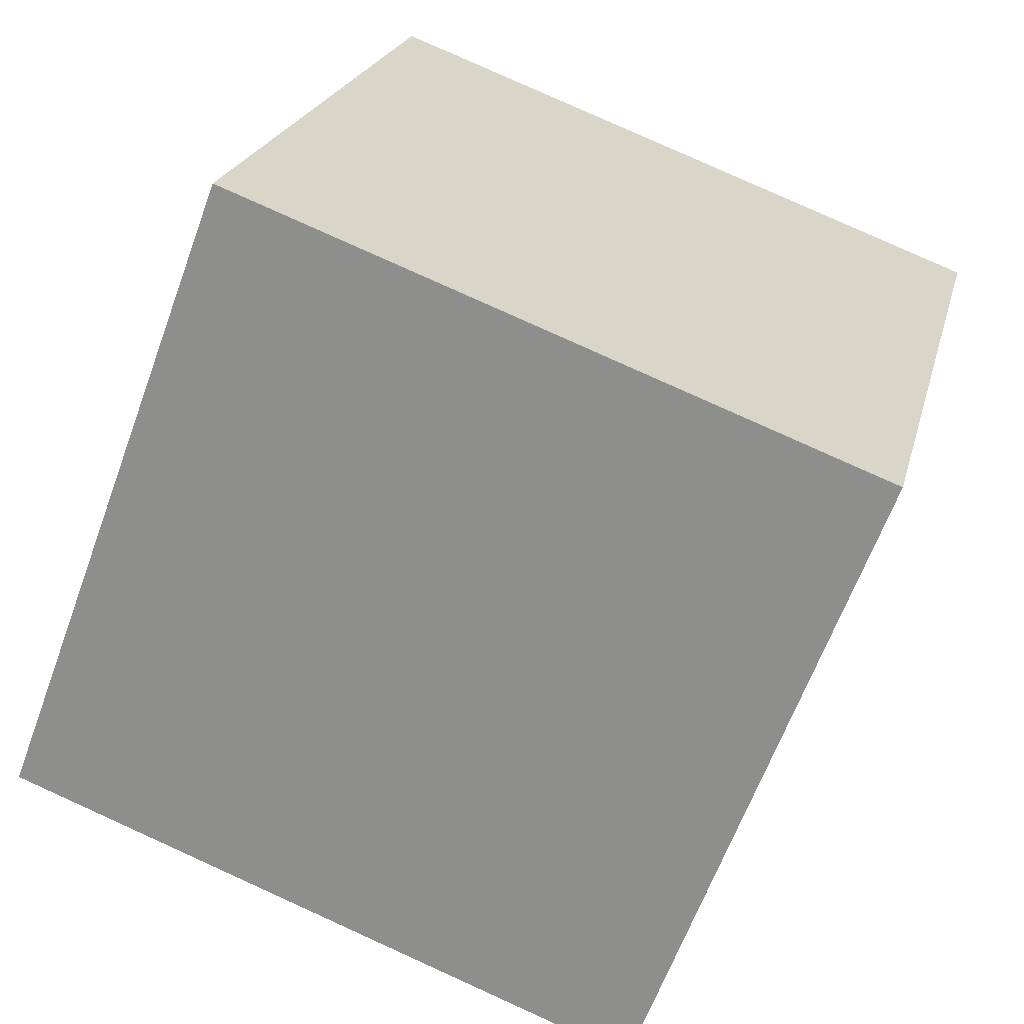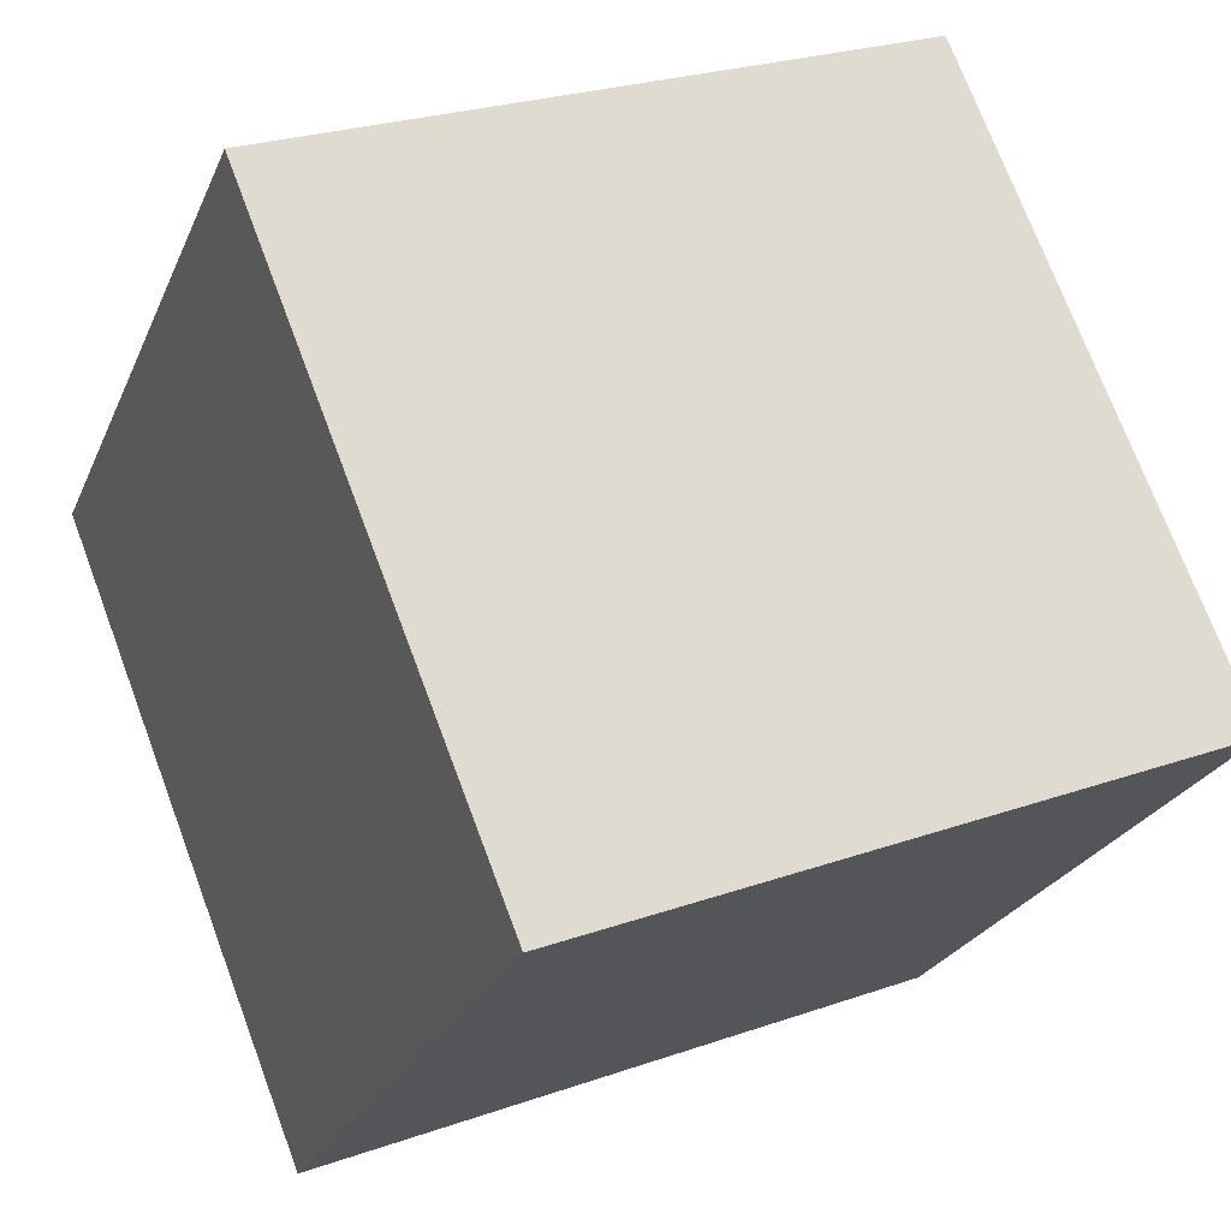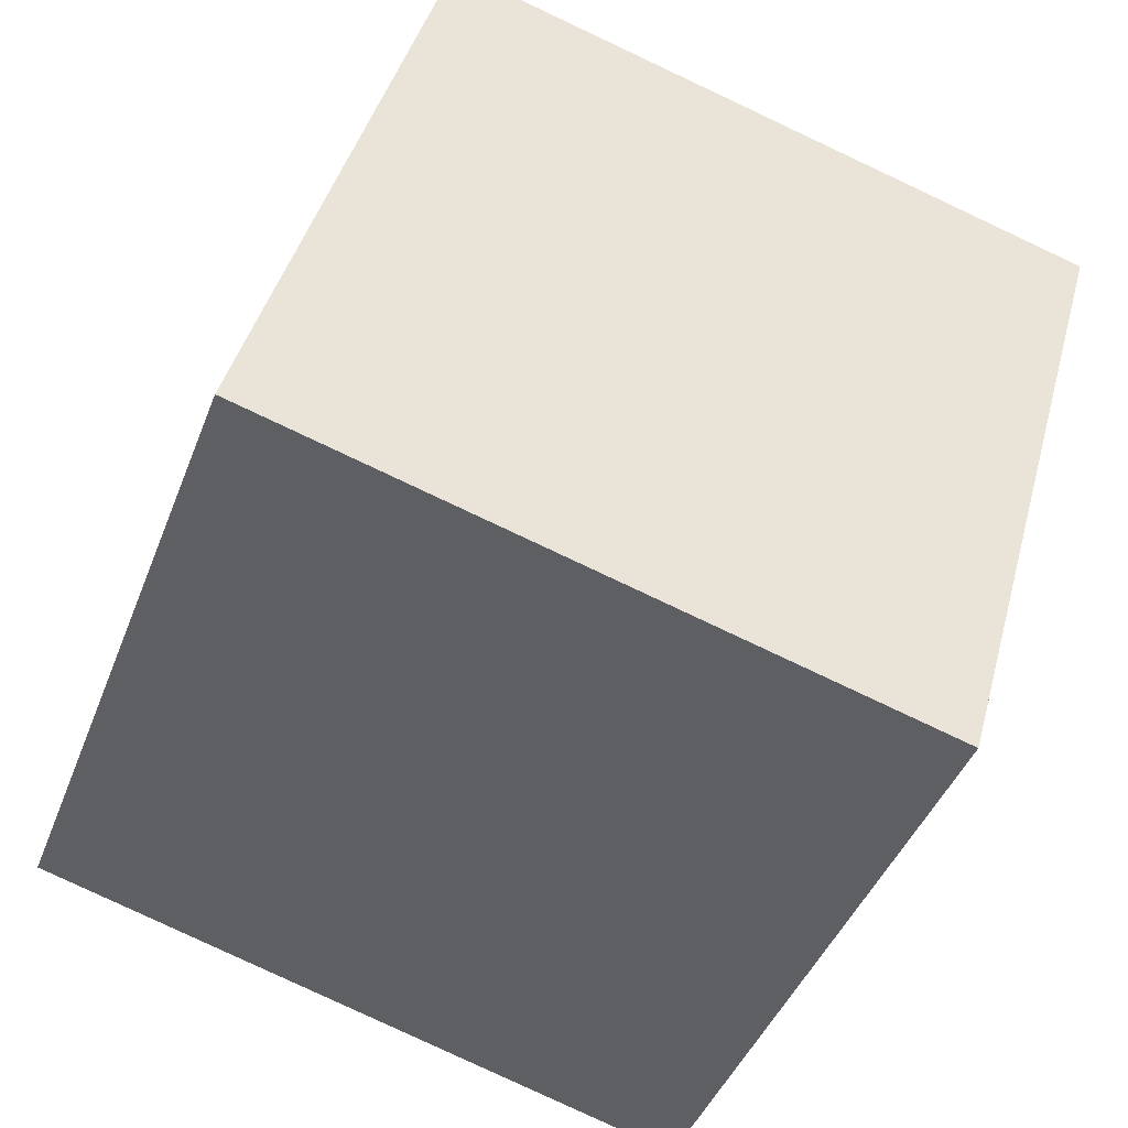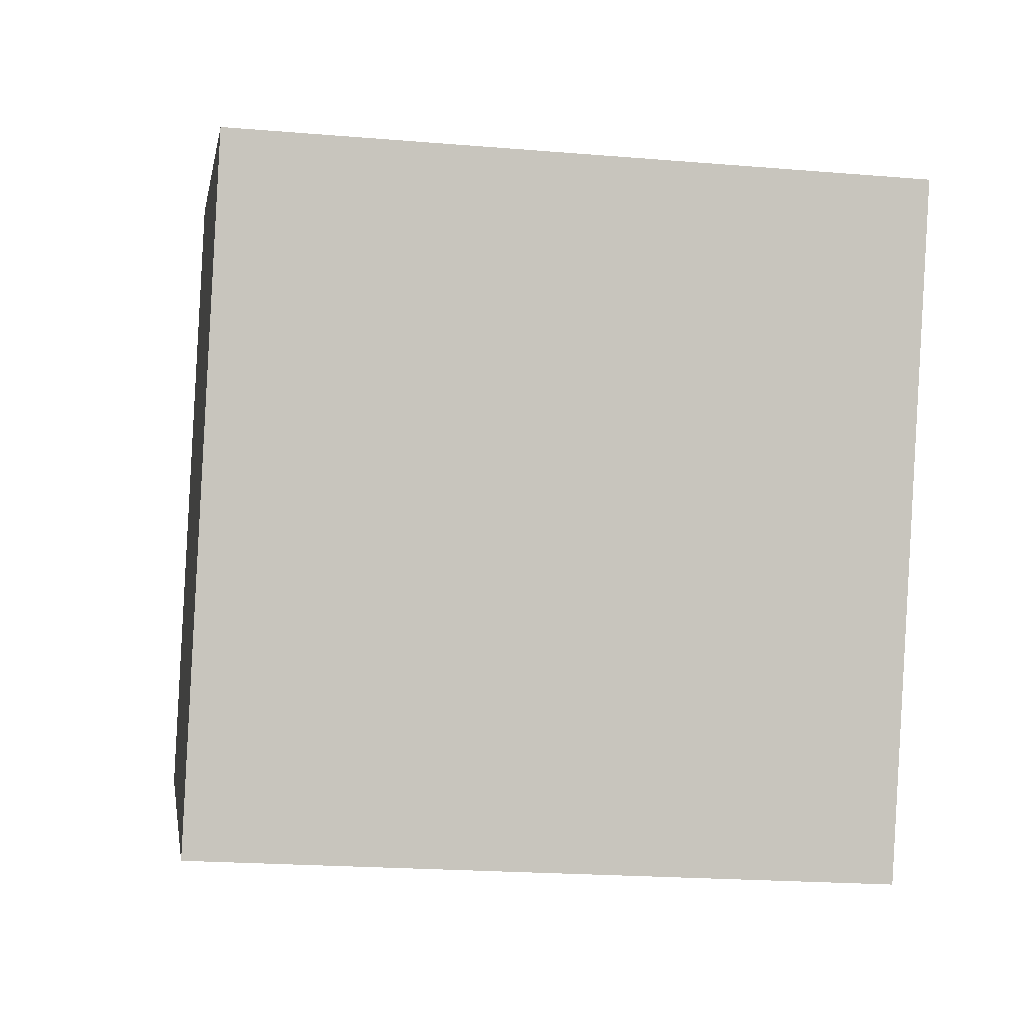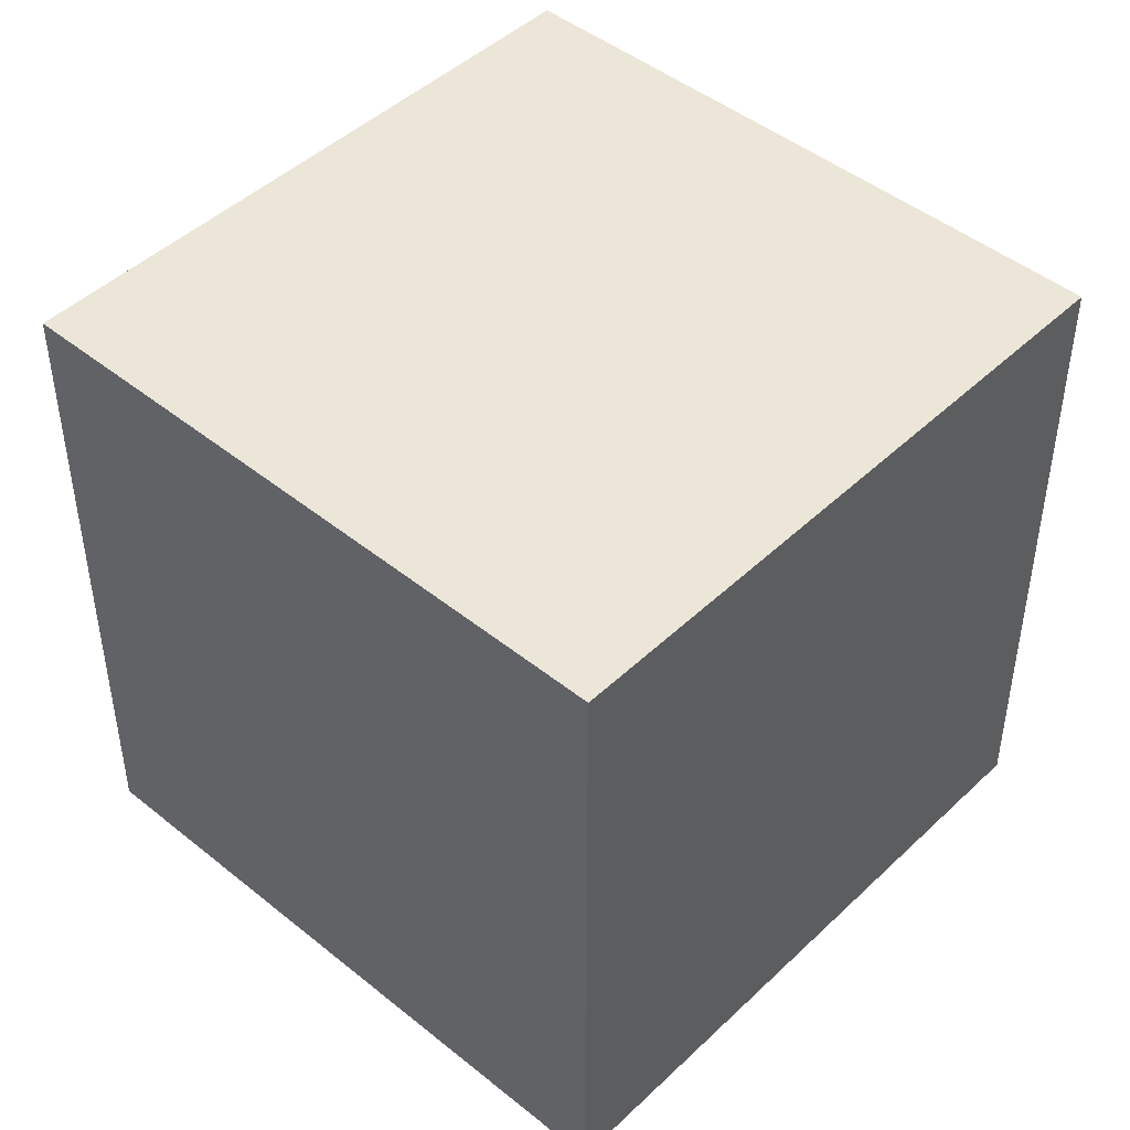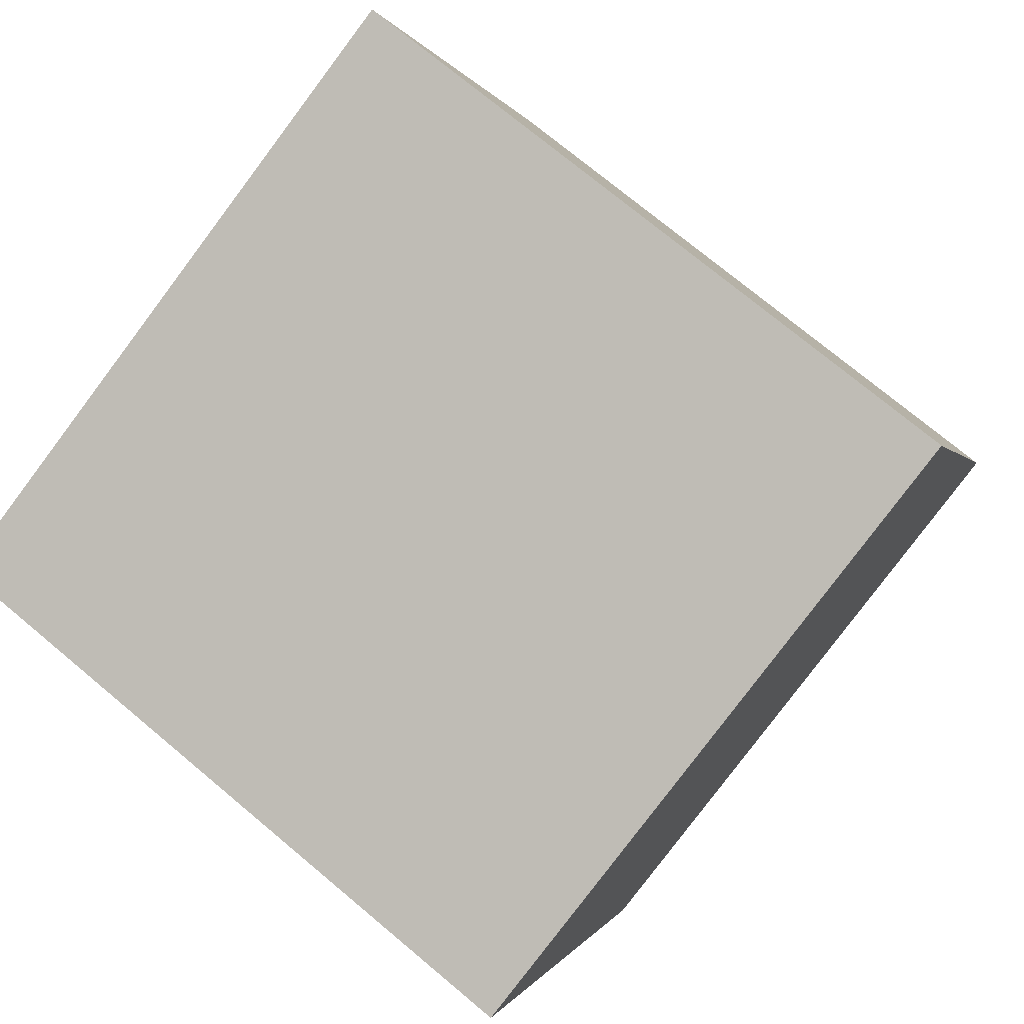
<metadata>
{"format":"obj","ext":"obj","renderer":"f3d","projection":"perspective","resolution":1024,"background":"white","views":[{"elev":22.1,"azim":-166.7,"up":"+Z"},{"elev":73.0,"azim":159.4,"up":"+Z"},{"elev":42.4,"azim":-165.3,"up":"+Z"},{"elev":-20.6,"azim":-98.7,"up":"+Z"},{"elev":46.1,"azim":112.2,"up":"+Y"},{"elev":73.7,"azim":-50.1,"up":"+Z"}]}
</metadata>
<code>
o box
g box
v 16.08 0.5 83.06
v 15.38 0.5 84.93
v 16.08 2.5 83.06
v 15.38 2.5 84.93
v 13.5 0.5 84.23
v 13.5 2.5 84.23
v 14.21 0.5 82.35
v 14.21 2.5 82.35
f 3 4 2 1
f 4 6 5 2
f 6 8 7 5
f 8 3 1 7
f 8 6 4 3
f 1 2 5 7

</code>
